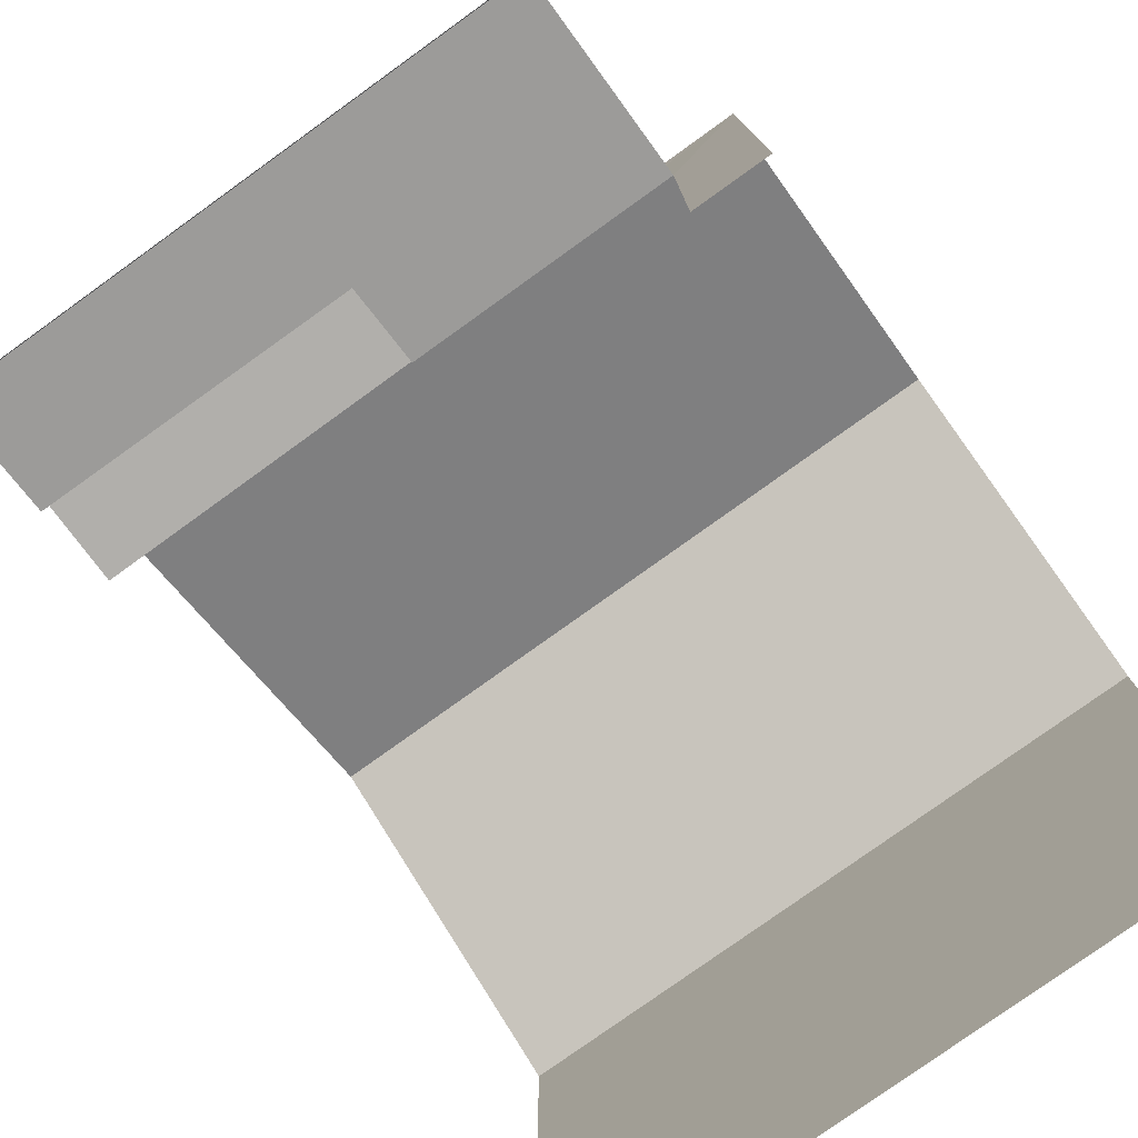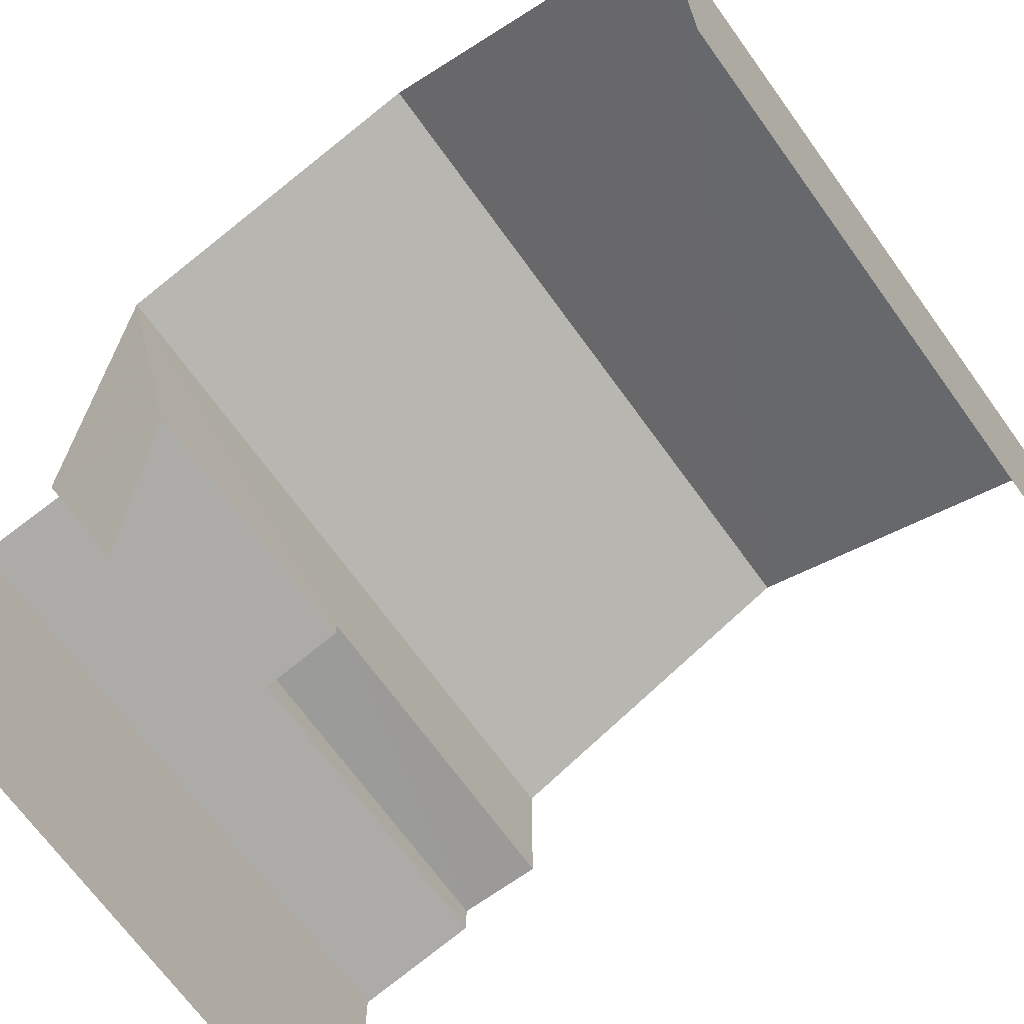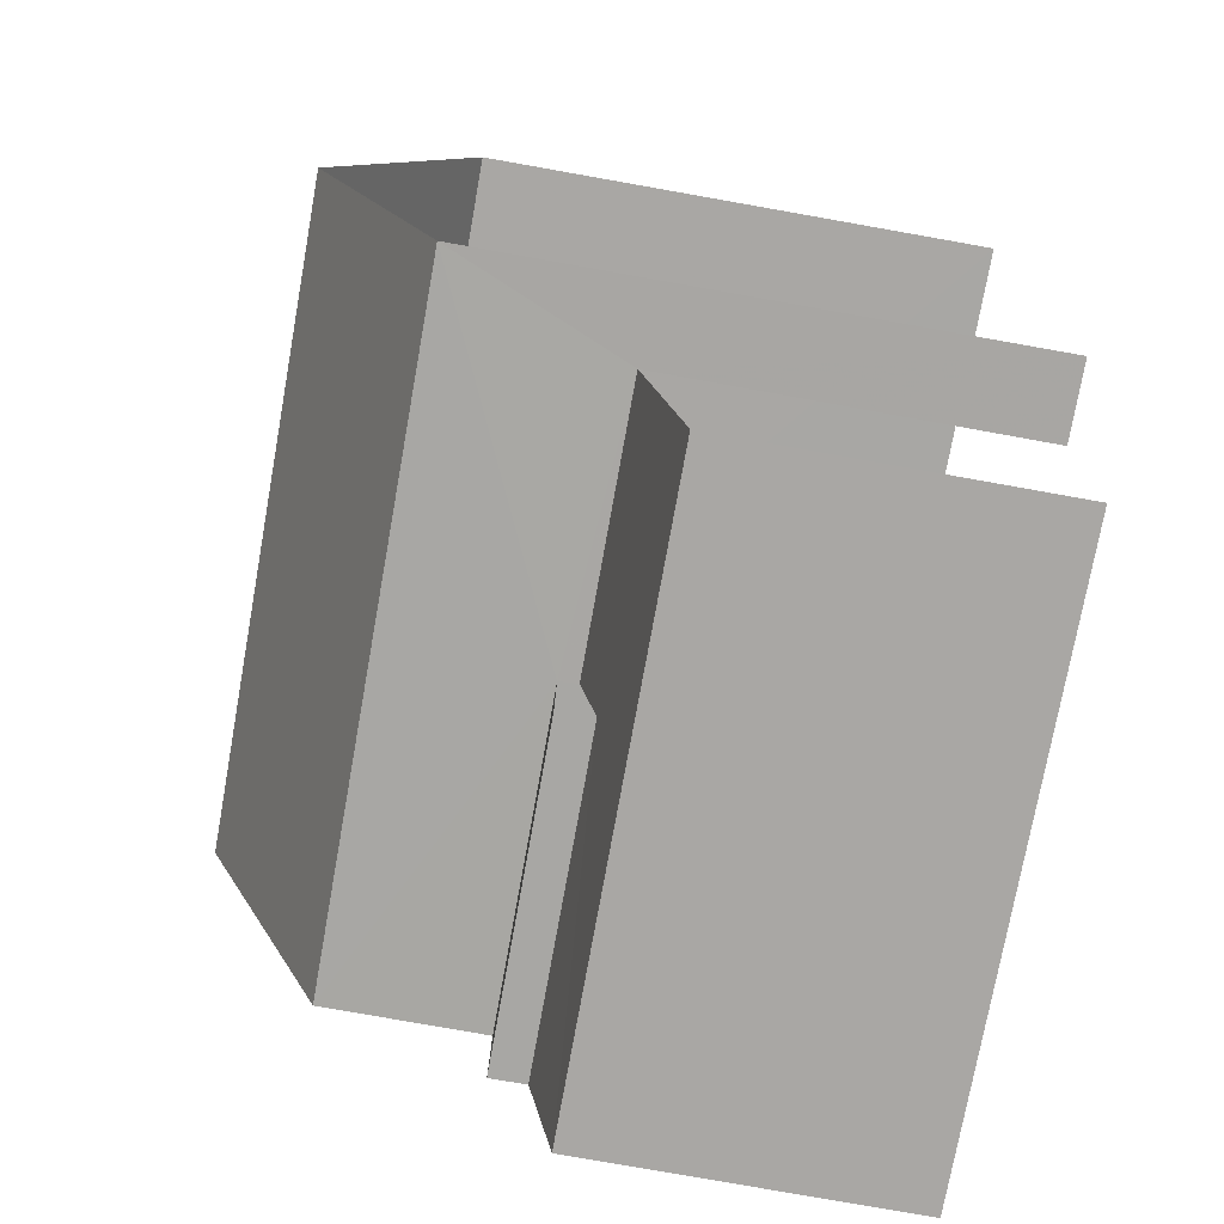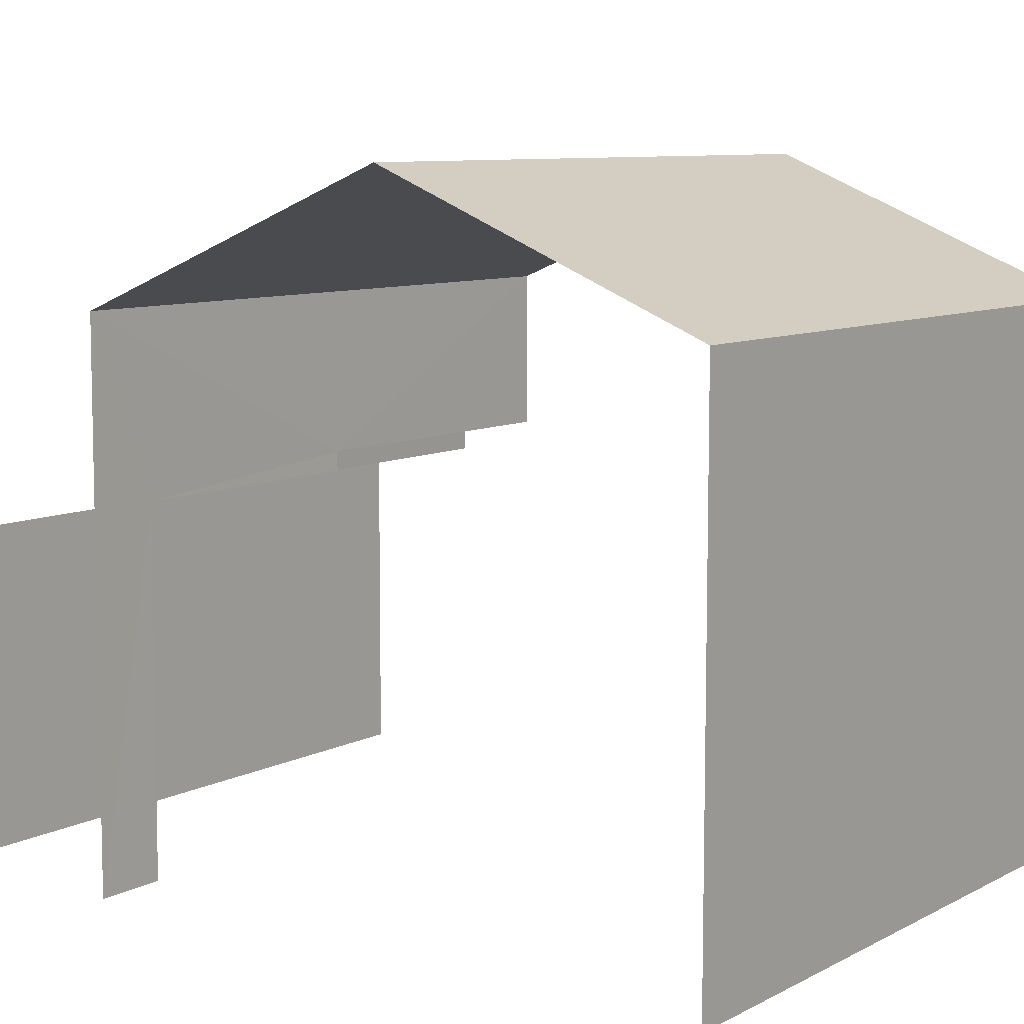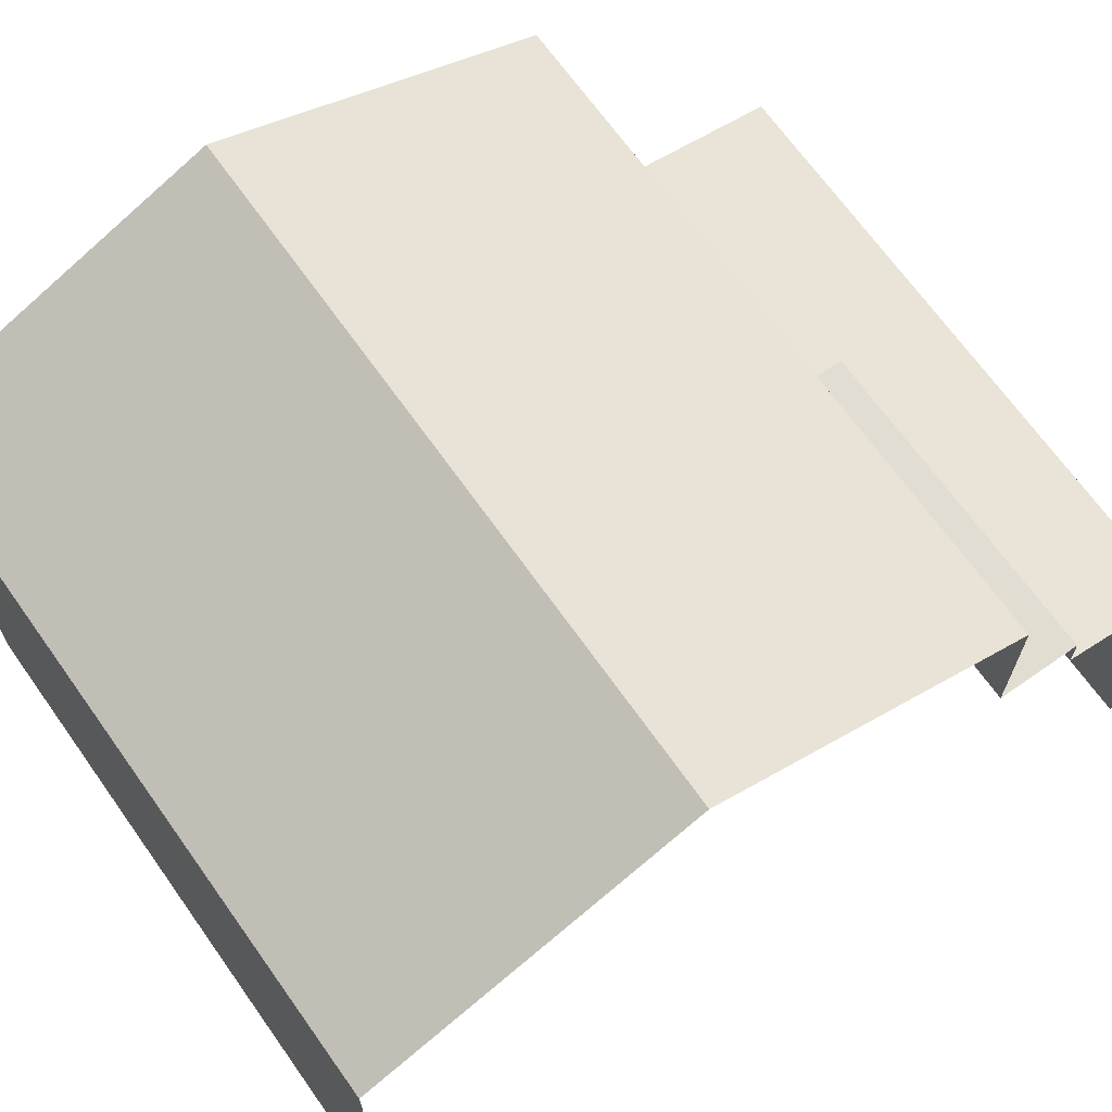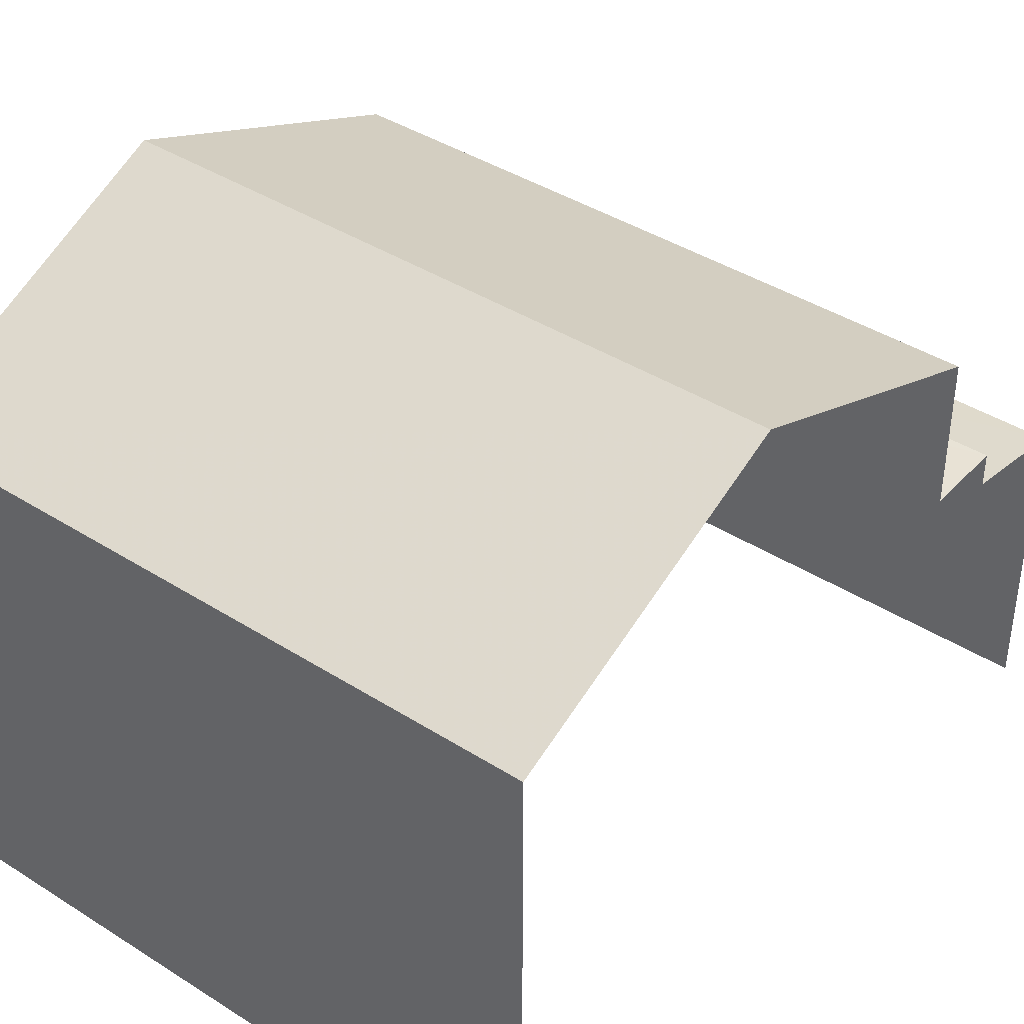
<metadata>
{"format":"obj","ext":"obj","renderer":"f3d","projection":"perspective","resolution":1024,"background":"white","views":[{"elev":-78.3,"azim":31.7,"up":"+Z"},{"elev":-69.5,"azim":121.9,"up":"+Z"},{"elev":-78.7,"azim":79.8,"up":"+Y"},{"elev":8.2,"azim":121.2,"up":"+Z"},{"elev":68.3,"azim":-129.3,"up":"+Z"},{"elev":41.1,"azim":-146.4,"up":"+Z"}]}
</metadata>
<code>
v -3.736e+05 -1.052e+05 21.6
v -3.736e+05 -1.052e+05 21.6
v -3.736e+05 -1.052e+05 21.6
v -3.736e+05 -1.052e+05 21.6
v -3.736e+05 -1.052e+05 21.6
v -3.736e+05 -1.052e+05 21.6
v -3.736e+05 -1.052e+05 26.39
v -3.736e+05 -1.052e+05 26.05
v -3.736e+05 -1.052e+05 26.39
v -3.736e+05 -1.052e+05 26.05
v -3.736e+05 -1.052e+05 26.62
v -3.736e+05 -1.052e+05 26.62
v -3.736e+05 -1.052e+05 26.89
v -3.736e+05 -1.052e+05 26.89
v -3.736e+05 -1.052e+05 26.89
v -3.736e+05 -1.052e+05 26.89
v -3.736e+05 -1.052e+05 30.99
v -3.736e+05 -1.052e+05 29.11
v -3.736e+05 -1.052e+05 30.99
v -3.736e+05 -1.052e+05 29.12
v -3.736e+05 -1.052e+05 29.11
v -3.736e+05 -1.052e+05 29.11
f 1 2 3
f 3 2 4
f 1 5 2
f 4 2 6
f 2 10 6
f 2 11 10
f 12 13 15
f 9 12 15
f 17 22 16
f 20 17 16
f 22 3 16
f 16 3 4
f 7 4 8
f 14 16 7
f 7 16 4
f 18 5 19
f 5 1 19
f 1 21 19
f 7 8 9
f 8 10 9
f 9 11 12
f 9 10 11
f 13 14 15
f 13 16 14
f 17 18 19
f 17 20 18
f 21 22 17
f 19 21 17
f 8 4 6
f 10 8 6
f 9 15 14
f 7 9 14
f 22 1 3
f 22 21 1
f 2 5 11
f 5 18 11
f 13 20 16
f 13 18 20
f 12 11 13
f 11 18 13

</code>
